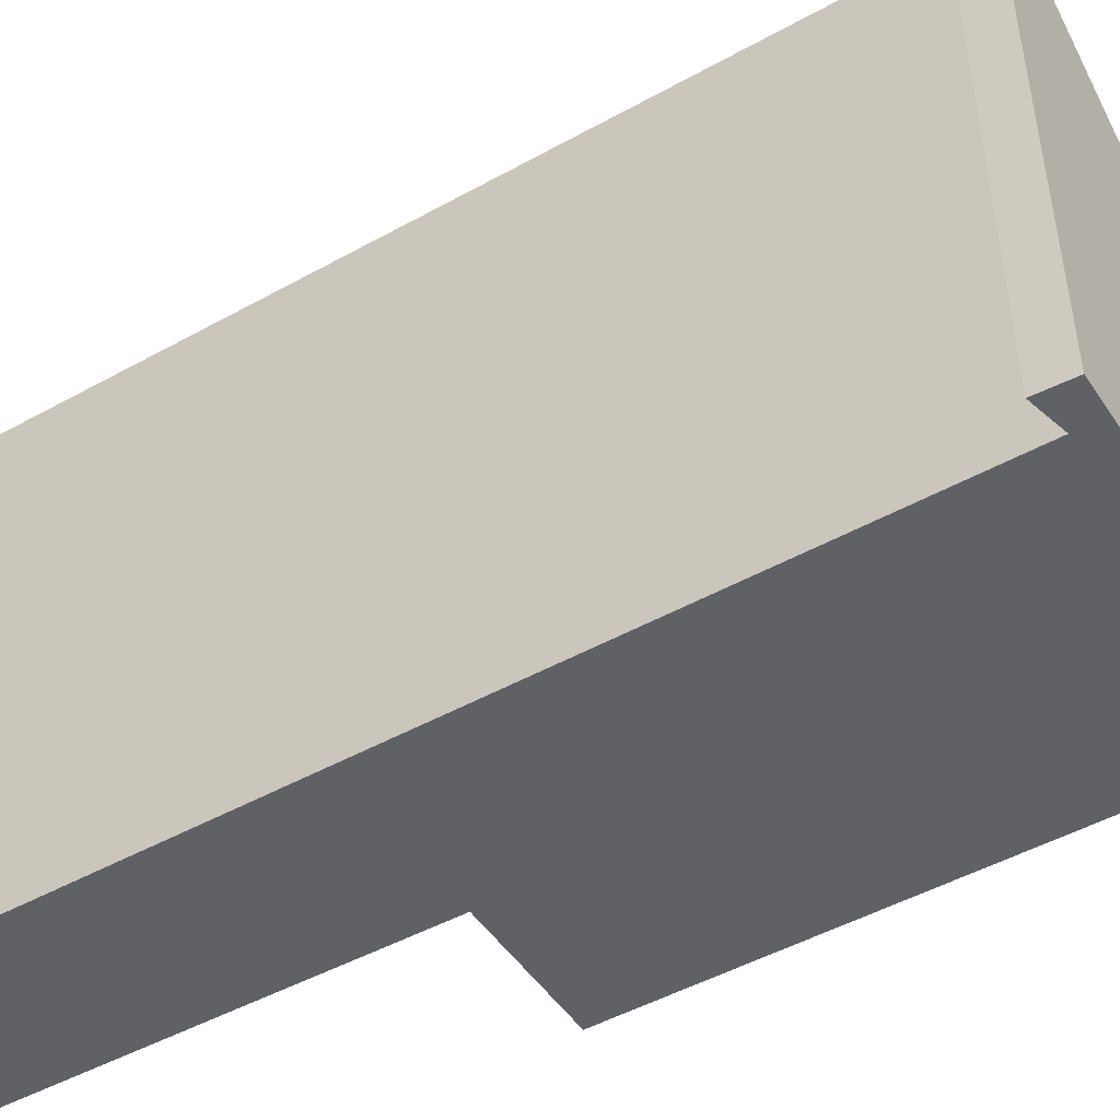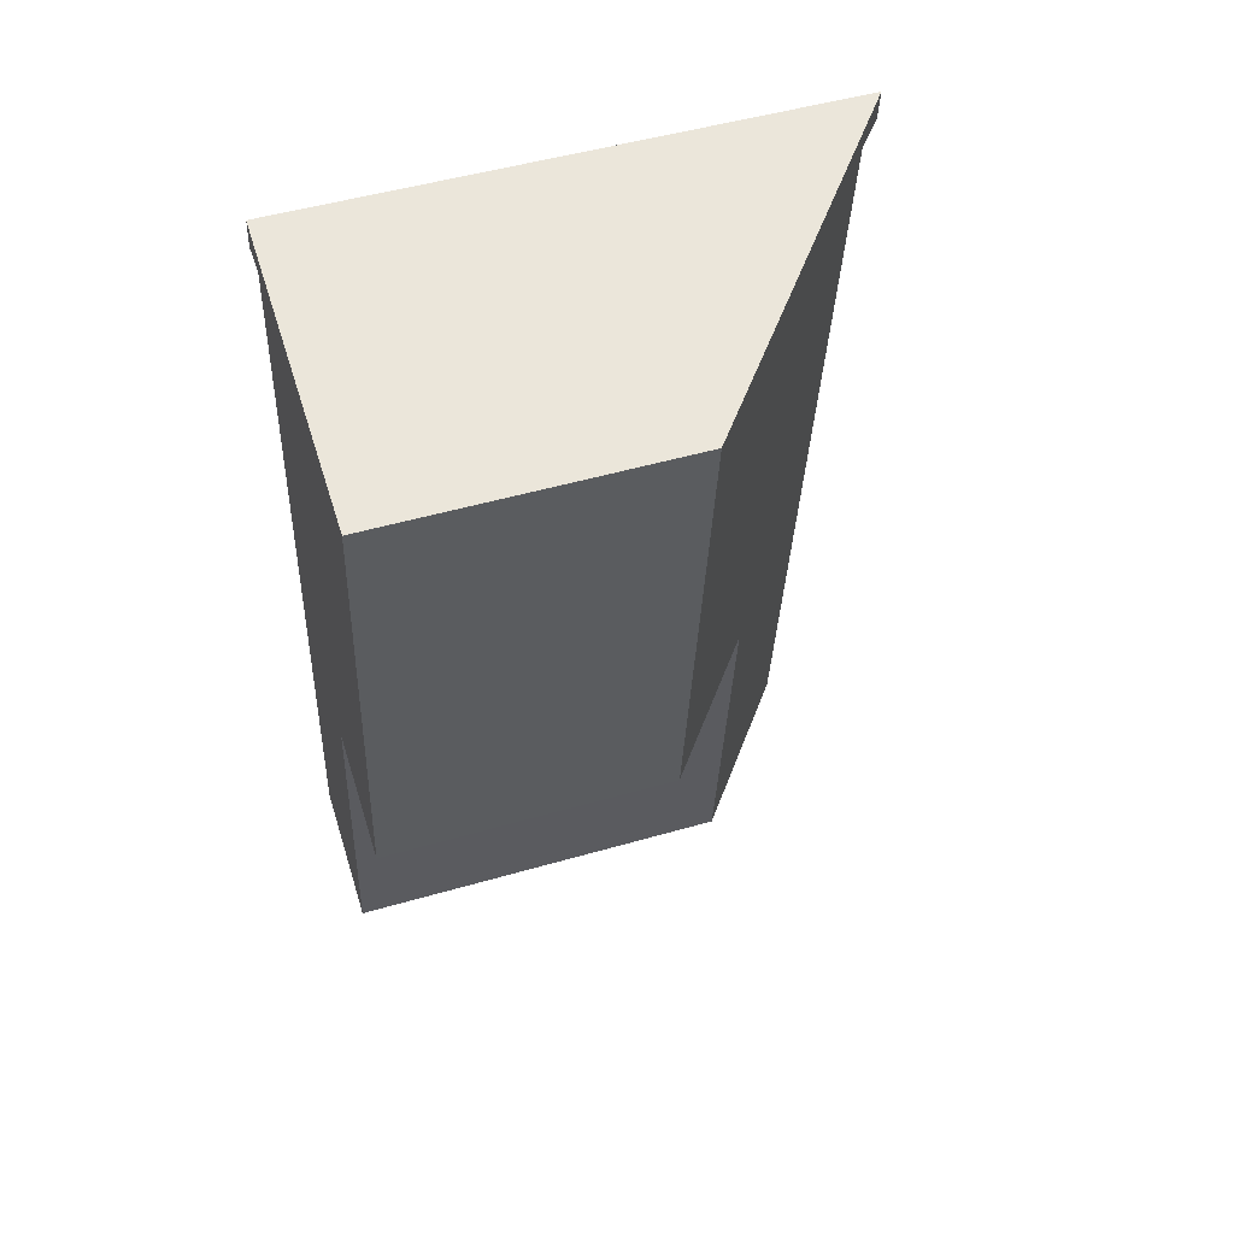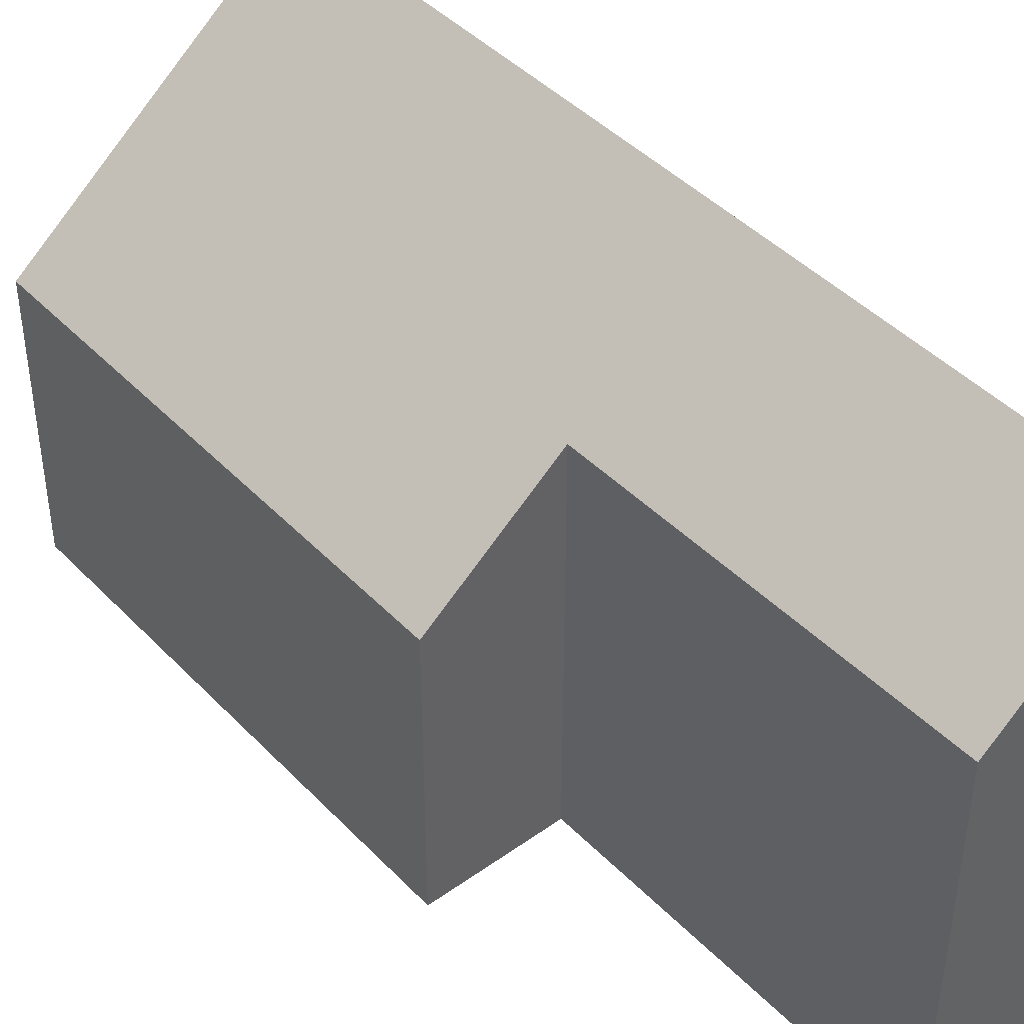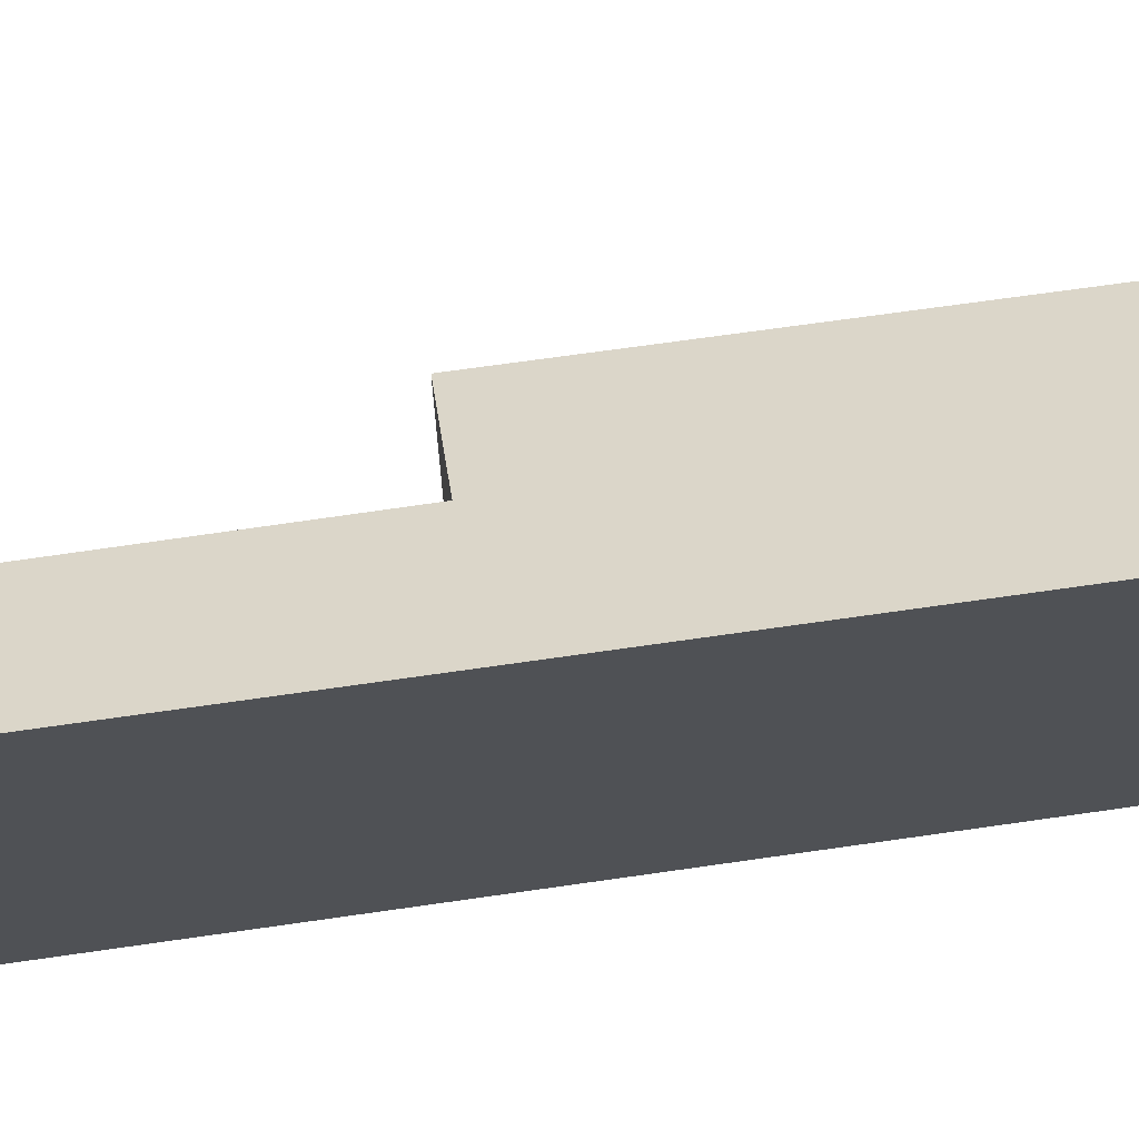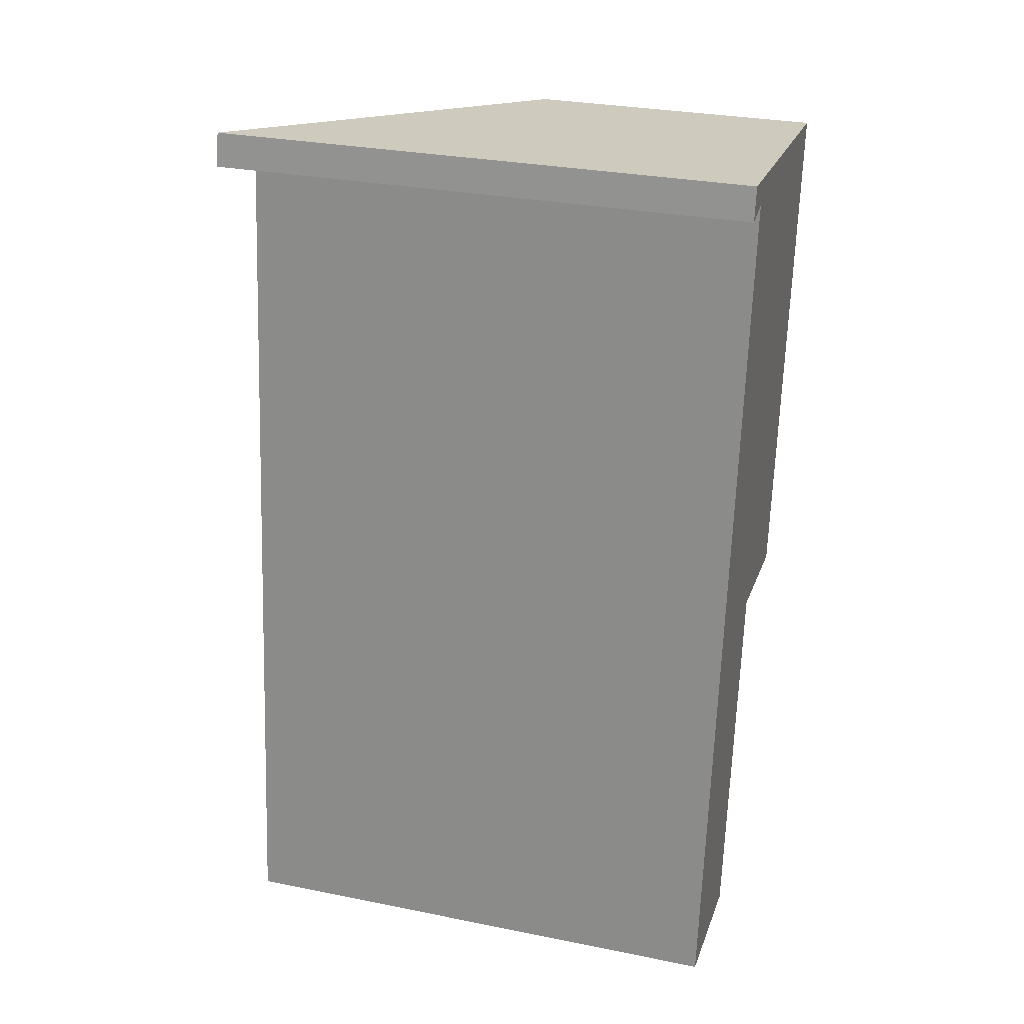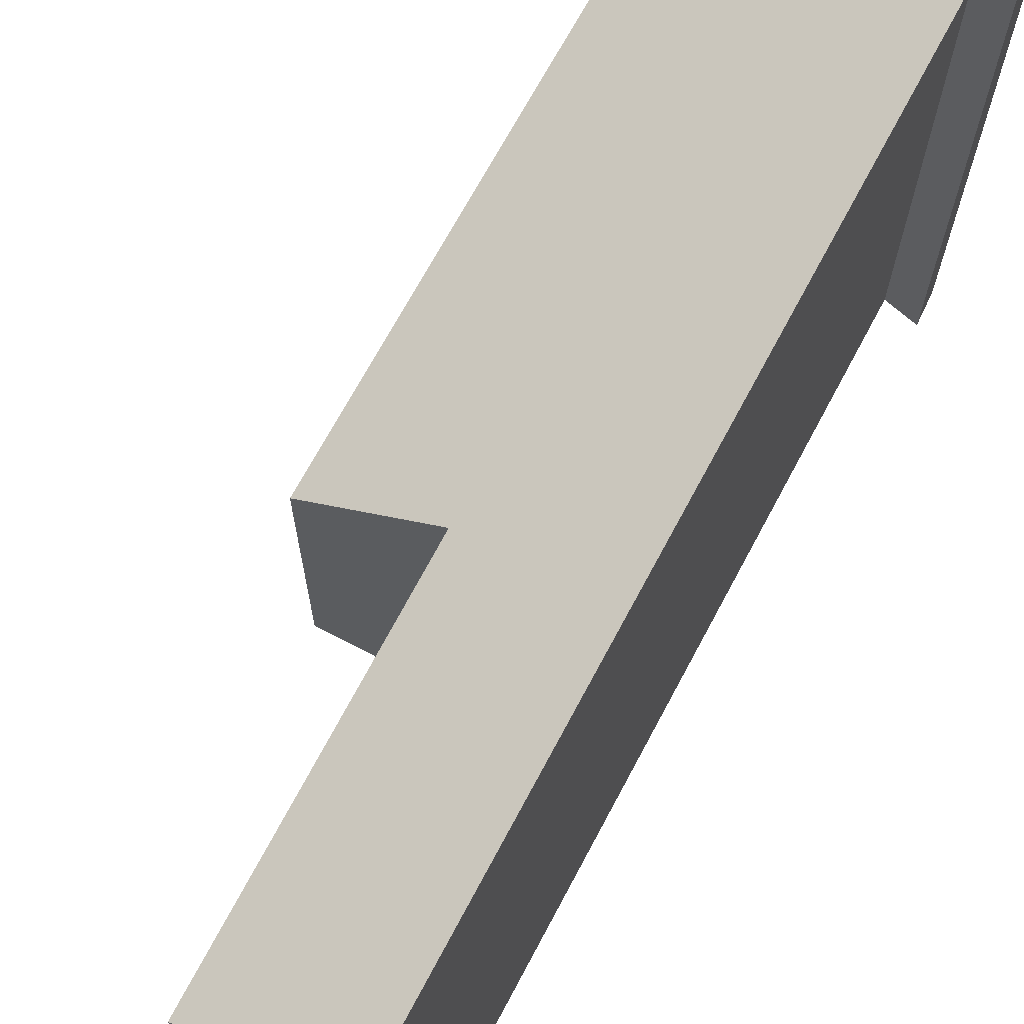
<metadata>
{"format":"obj","ext":"obj","renderer":"f3d","projection":"perspective","resolution":1024,"background":"white","views":[{"elev":-47.8,"azim":-50.8,"up":"+Y"},{"elev":50.2,"azim":72.4,"up":"+Z"},{"elev":43.6,"azim":147.2,"up":"+Y"},{"elev":69.8,"azim":-91.0,"up":"+Y"},{"elev":29.7,"azim":-73.6,"up":"+Z"},{"elev":69.2,"azim":-144.8,"up":"+Y"}]}
</metadata>
<code>
v  0 6.987 4.278e-16
v  2.694 5.366 4.902
v  2.009 5.387 -0.282
v  0.641 6.992 5.098
v  5.345 3.951 11.54
v  4.493 3.936 4.671
v  1.468 6.998 11.67
v  1.068 7.35 12.07
v  0.99 7.366 11.62
v  0.99 -7.114e-16 11.62
v  1.068 -7.391e-16 12.07
v  0 0 0
v  0.641 -3.122e-16 5.098
v  1.468 -7.148e-16 11.67
v  5.345 -7.063e-16 11.54
v  4.493 -2.86e-16 4.671
v  2.009 1.727e-17 -0.282
v  2.694 -3.002e-16 4.902
g defaultobject
f 1 2 3
f 2 1 4
f 2 5 6
f 5 2 4
f 5 4 7
f 5 7 8
f 8 7 9
f 10 8 9
f 8 10 11
f 12 4 1
f 4 12 7
f 7 12 13
f 7 13 14
f 11 5 8
f 5 11 15
f 15 6 5
f 6 15 16
f 2 17 3
f 17 2 18
f 6 18 2
f 18 6 16
f 3 12 1
f 12 3 17
f 7 10 9
f 10 7 14
f 15 18 16
f 18 15 13
f 13 15 14
f 14 15 11
f 14 11 10
f 18 12 17
f 12 18 13

</code>
